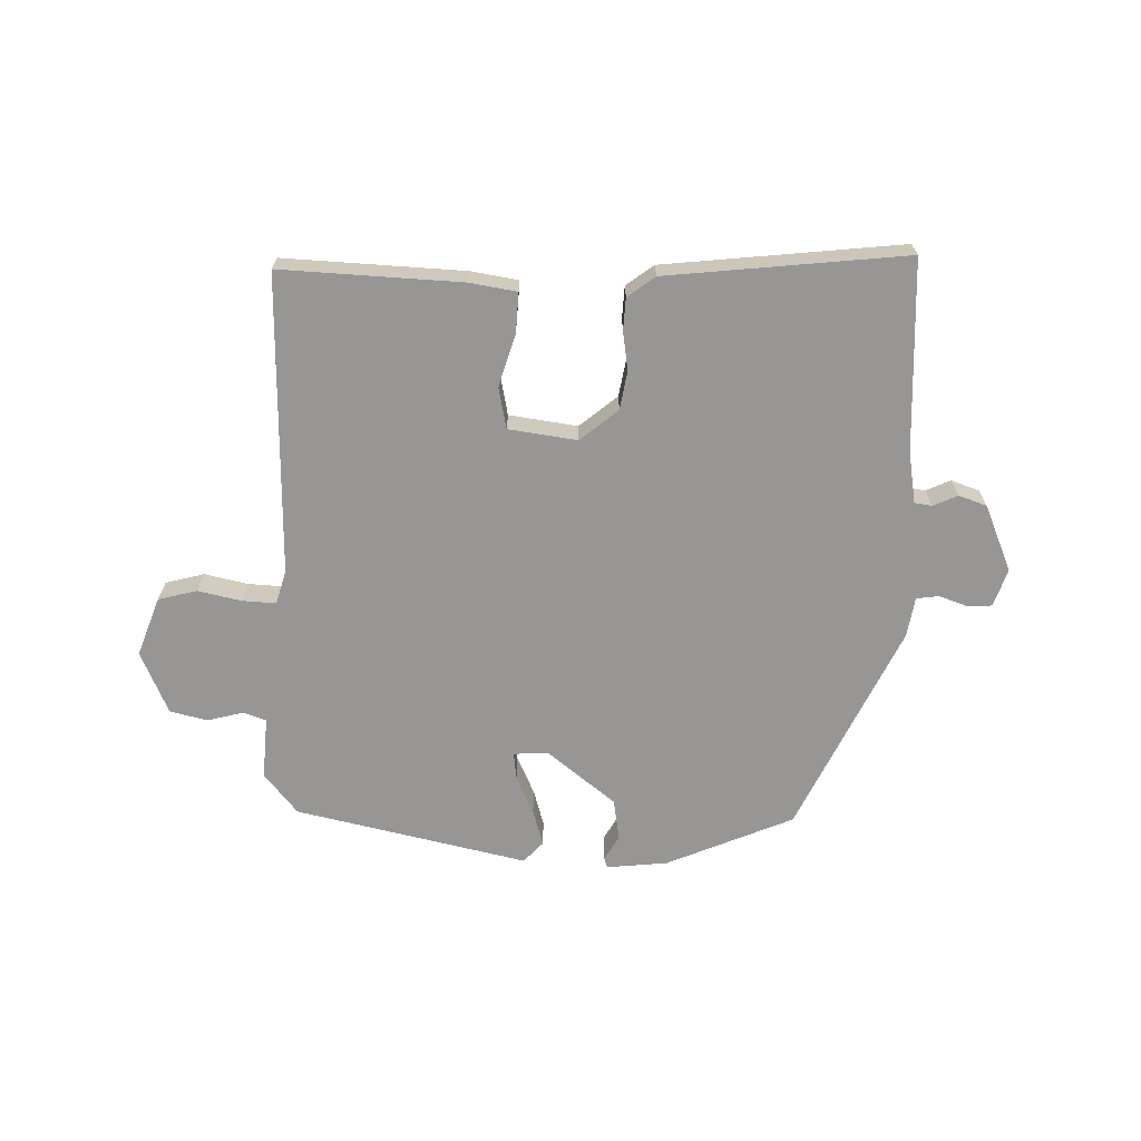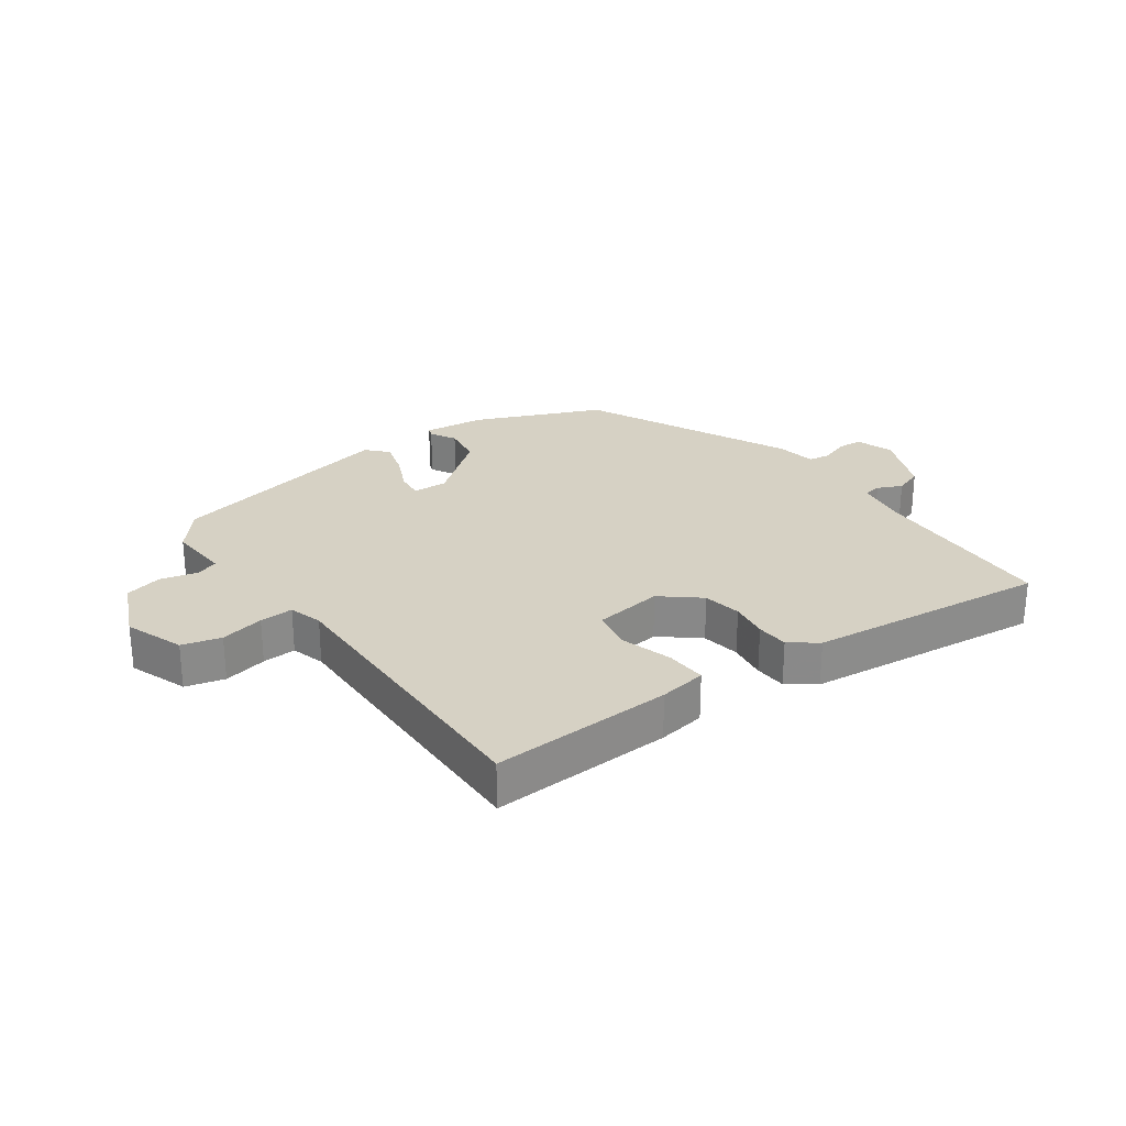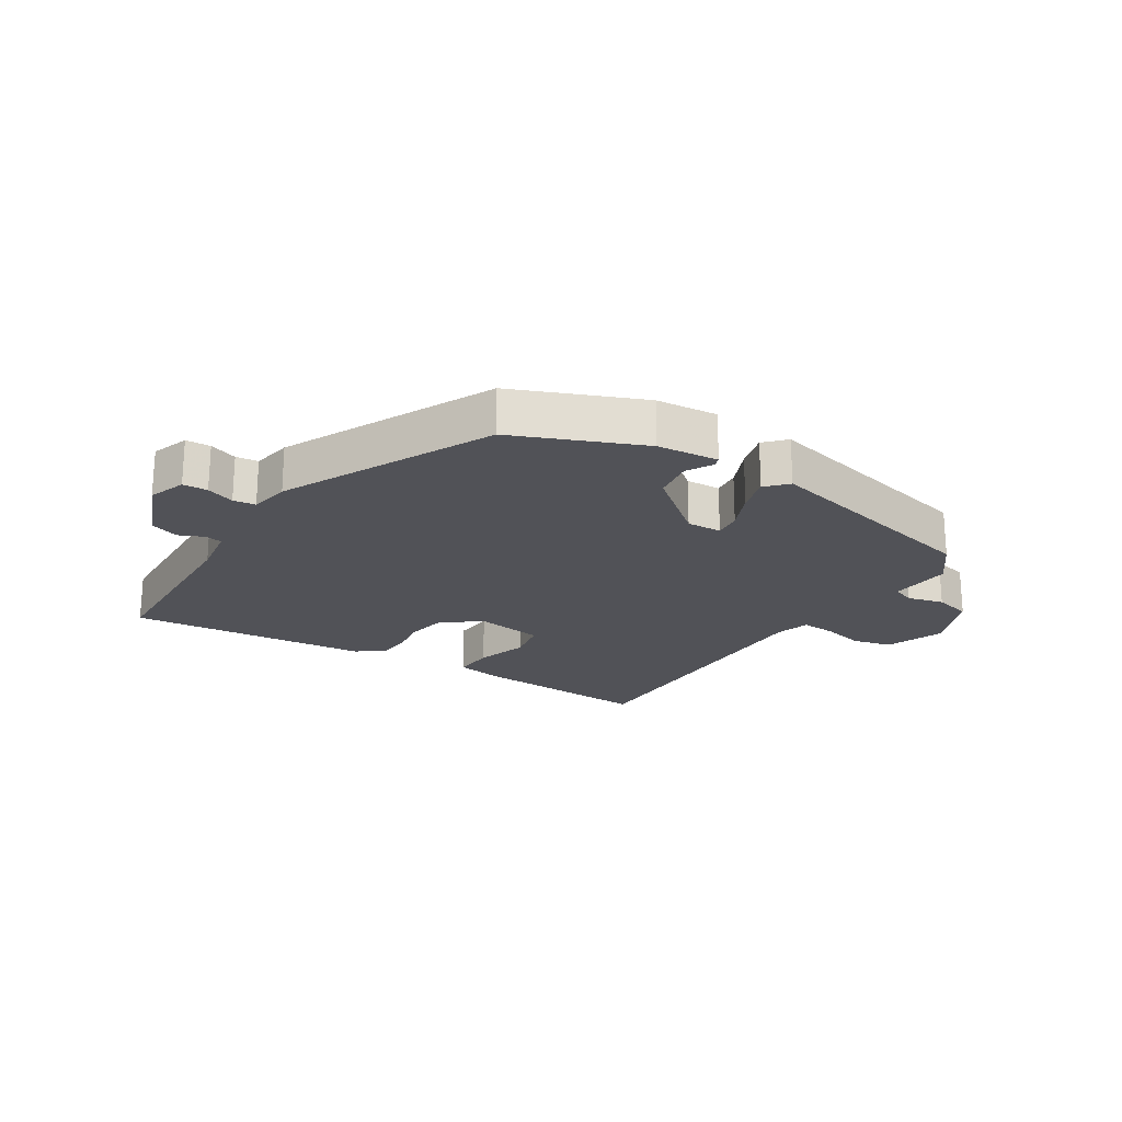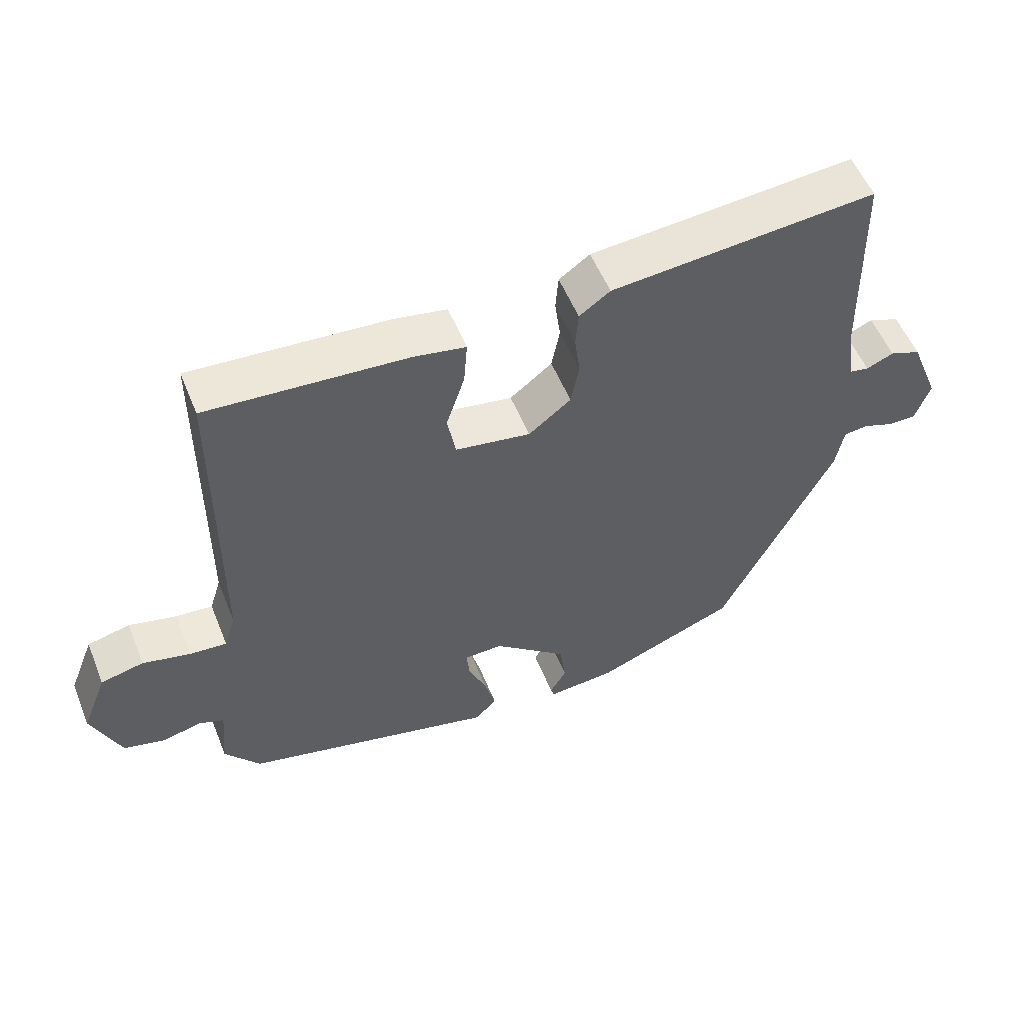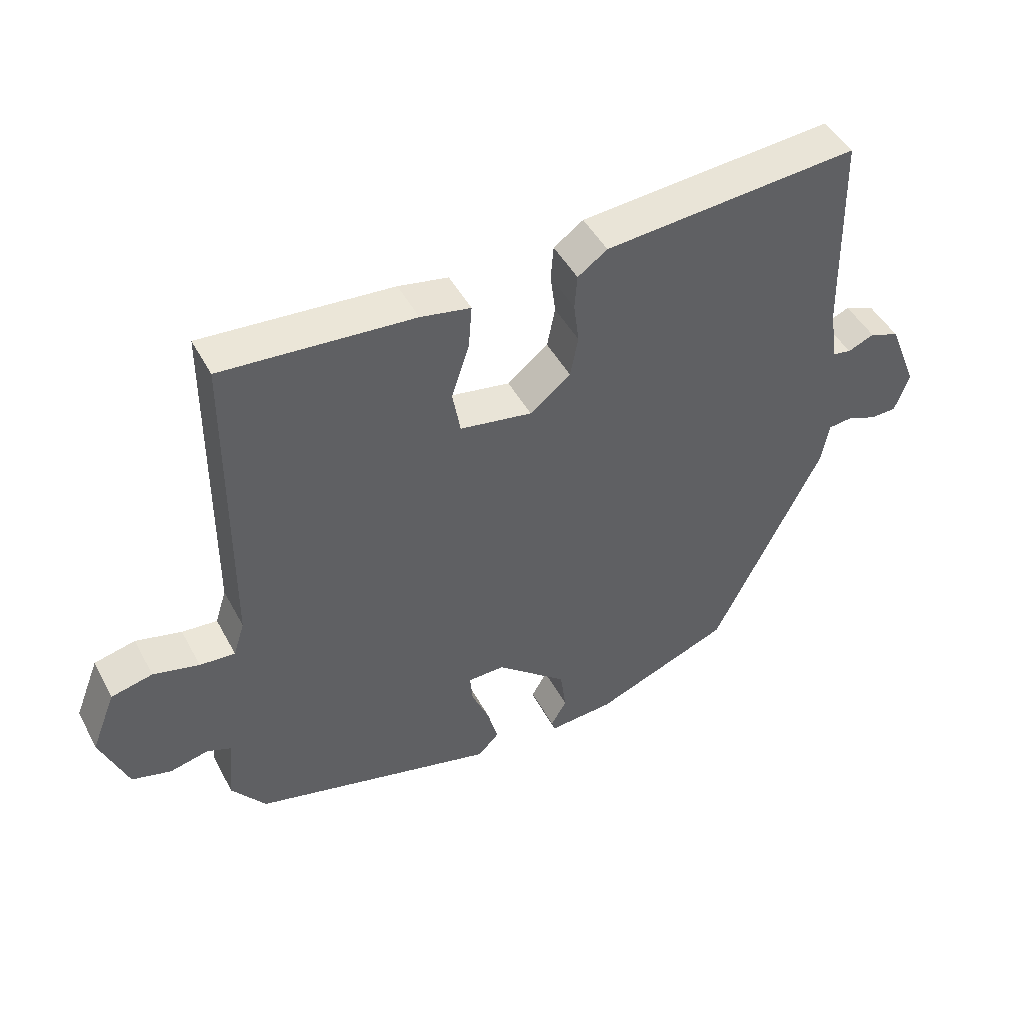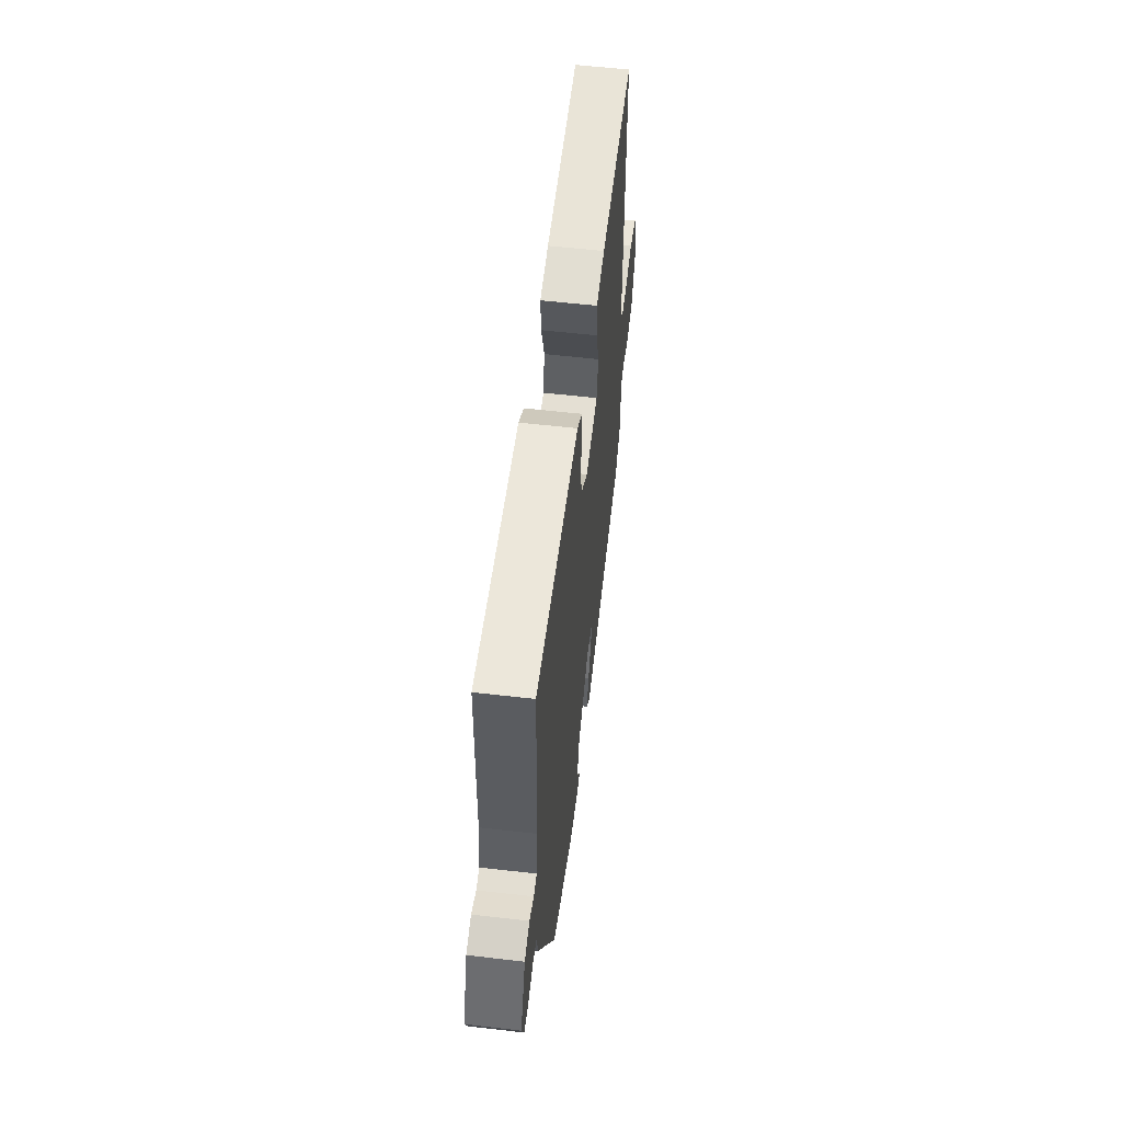
<metadata>
{"format":"obj","ext":"obj","renderer":"f3d","projection":"perspective","resolution":1024,"background":"white","views":[{"elev":-67.9,"azim":-0.1,"up":"+Y"},{"elev":26.6,"azim":-34.3,"up":"+Y"},{"elev":-21.5,"azim":148.3,"up":"+Y"},{"elev":54.7,"azim":-21.9,"up":"+Z"},{"elev":46.3,"azim":-26.9,"up":"+Z"},{"elev":57.0,"azim":96.9,"up":"+Z"}]}
</metadata>
<code>
v 0.475 0.07 0.496
v 0.482 0.07 0.188
v 0.494 0.07 0.105
v 0.522 0.07 0.1
v 0.562 0.07 0.117
v 0.607 0.07 0.1
v 0.65 0.07 -0.008
v 0.628 0.07 -0.068
v 0.588 0.07 -0.069
v 0.543 0.07 -0.052
v 0.507 0.07 -0.056
v 0.495 0.07 -0.12
v 0.329 0.07 -0.452
v 0.122 0.07 -0.535
v 0.023 0.07 -0.543
v 0.018 0.07 -0.527
v 0.042 0.07 -0.486
v 0.033 0.07 -0.42
v -0.075 0.07 -0.33
v -0.131 0.07 -0.332
v -0.127 0.07 -0.376
v -0.1 0.07 -0.439
v -0.084 0.07 -0.498
v -0.116 0.07 -0.531
v -0.488 0.07 -0.439
v -0.54 0.07 -0.372
v -0.531 0.07 -0.272
v -0.567 0.07 -0.258
v -0.626 0.07 -0.272
v -0.686 0.07 -0.256
v -0.728 0.07 -0.154
v -0.691 0.07 -0.06
v -0.628 0.07 -0.045
v -0.558 0.07 -0.062
v -0.504 0.07 -0.066
v -0.487 0.07 -0.012
v -0.484 0.07 0.473
v -0.193 0.07 0.453
v -0.117 0.07 0.439
v -0.122 0.07 0.374
v -0.149 0.07 0.291
v -0.137 0.07 0.224
v -0.027 0.07 0.206
v 0.035 0.07 0.255
v 0.047 0.07 0.317
v 0.039 0.07 0.379
v 0.043 0.07 0.431
v 0.088 0.07 0.463
v 0.475 0 0.496
v 0.482 0 0.188
v 0.494 0 0.105
v 0.522 0 0.1
v 0.562 0 0.117
v 0.607 0 0.1
v 0.65 0 -0.008
v 0.628 0 -0.068
v 0.588 0 -0.069
v 0.543 0 -0.052
v 0.507 0 -0.056
v 0.495 0 -0.12
v 0.329 0 -0.452
v 0.122 0 -0.535
v 0.023 0 -0.543
v 0.018 0 -0.527
v 0.042 0 -0.486
v 0.033 0 -0.42
v -0.075 0 -0.33
v -0.131 0 -0.332
v -0.127 0 -0.376
v -0.1 0 -0.439
v -0.084 0 -0.498
v -0.116 0 -0.531
v -0.488 0 -0.439
v -0.54 0 -0.372
v -0.531 0 -0.272
v -0.567 0 -0.258
v -0.626 0 -0.272
v -0.686 0 -0.256
v -0.728 0 -0.154
v -0.691 0 -0.06
v -0.628 0 -0.045
v -0.558 0 -0.062
v -0.504 0 -0.066
v -0.487 0 -0.012
v -0.484 0 0.473
v -0.193 0 0.453
v -0.117 0 0.439
v -0.122 0 0.374
v -0.149 0 0.291
v -0.137 0 0.224
v -0.027 0 0.206
v 0.035 0 0.255
v 0.047 0 0.317
v 0.039 0 0.379
v 0.043 0 0.431
v 0.088 0 0.463
f 48 1 2
f 47 48 2
f 46 47 2
f 45 46 2
f 44 45 2 3
f 43 44 3
f 42 43 3
f 39 40 41
f 38 39 41
f 37 38 41
f 36 37 41
f 35 36 41 42
f 32 33 34
f 31 32 34
f 30 31 34
f 29 30 34
f 28 29 34
f 27 28 34 35
f 26 27 35
f 25 26 35
f 24 25 35
f 23 24 35
f 22 23 35
f 21 22 35
f 20 21 35
f 35 42 3
f 20 35 3
f 19 20 3
f 15 16 17
f 14 15 17
f 13 14 17
f 12 13 17
f 11 12 17
f 11 17 18
f 8 9 10
f 7 8 10
f 6 7 10
f 5 6 10
f 4 5 10
f 4 10 11
f 11 18 19
f 4 11 19
f 3 4 19
f 50 49 96
f 50 96 95
f 50 95 94
f 50 94 93
f 51 50 93 92
f 51 92 91
f 51 91 90
f 89 88 87
f 89 87 86
f 89 86 85
f 89 85 84
f 90 89 84 83
f 82 81 80
f 82 80 79
f 82 79 78
f 82 78 77
f 82 77 76
f 83 82 76 75
f 83 75 74
f 83 74 73
f 83 73 72
f 83 72 71
f 83 71 70
f 83 70 69
f 83 69 68
f 51 90 83
f 51 83 68
f 51 68 67
f 65 64 63
f 65 63 62
f 65 62 61
f 65 61 60
f 65 60 59
f 66 65 59
f 58 57 56
f 58 56 55
f 58 55 54
f 58 54 53
f 58 53 52
f 59 58 52
f 67 66 59
f 67 59 52
f 67 52 51
f 1 49 50 2
f 2 50 51 3
f 3 51 52 4
f 4 52 53 5
f 5 53 54 6
f 6 54 55 7
f 7 55 56 8
f 8 56 57 9
f 9 57 58 10
f 10 58 59 11
f 11 59 60 12
f 12 60 61 13
f 13 61 62 14
f 14 62 63 15
f 15 63 64 16
f 16 64 65 17
f 17 65 66 18
f 18 66 67 19
f 19 67 68 20
f 20 68 69 21
f 21 69 70 22
f 22 70 71 23
f 23 71 72 24
f 24 72 73 25
f 25 73 74 26
f 26 74 75 27
f 27 75 76 28
f 28 76 77 29
f 29 77 78 30
f 30 78 79 31
f 31 79 80 32
f 32 80 81 33
f 33 81 82 34
f 34 82 83 35
f 35 83 84 36
f 36 84 85 37
f 37 85 86 38
f 38 86 87 39
f 39 87 88 40
f 40 88 89 41
f 41 89 90 42
f 42 90 91 43
f 43 91 92 44
f 44 92 93 45
f 45 93 94 46
f 46 94 95 47
f 47 95 96 48
f 48 96 49 1

</code>
